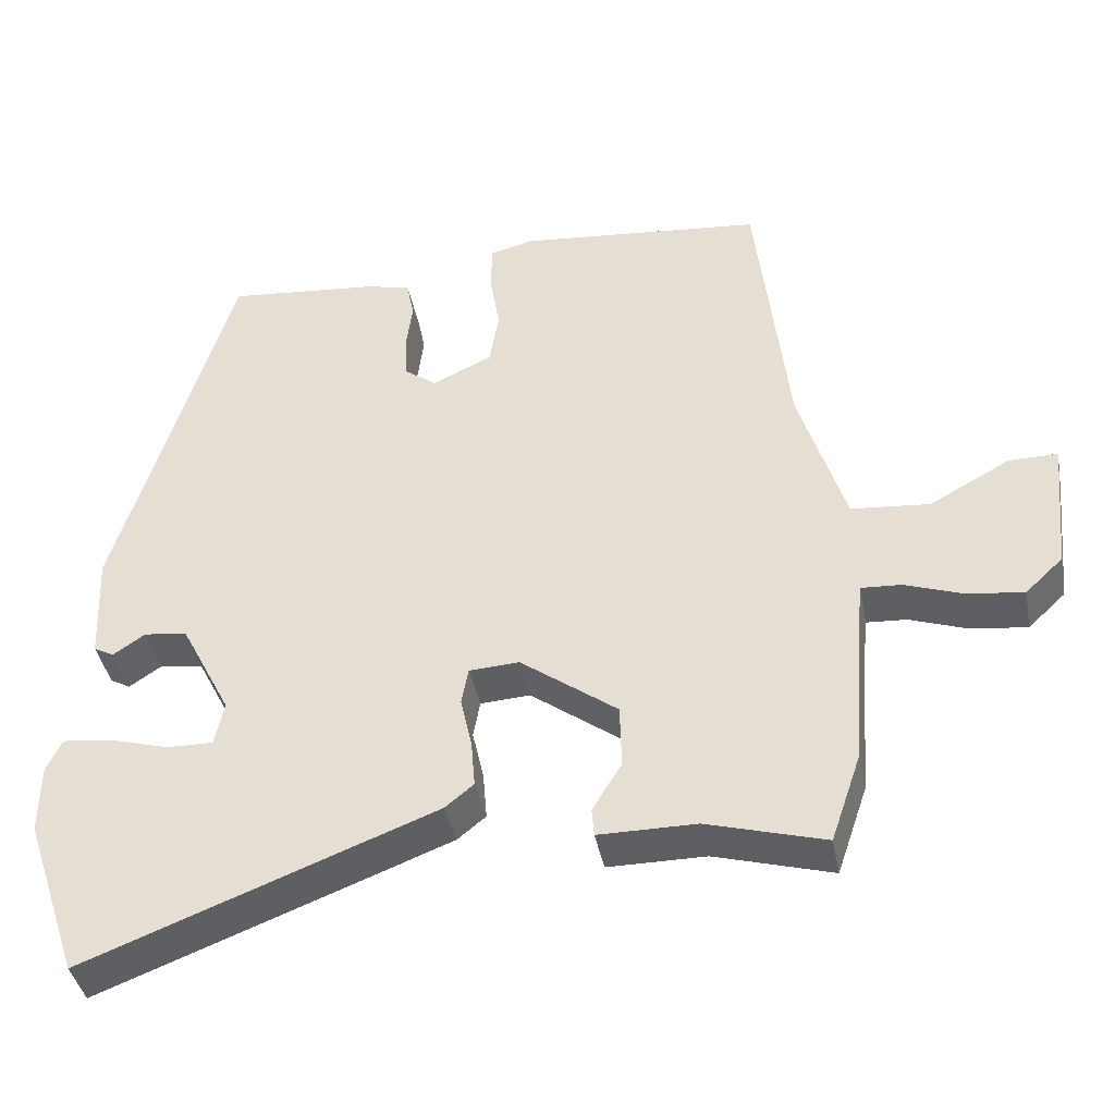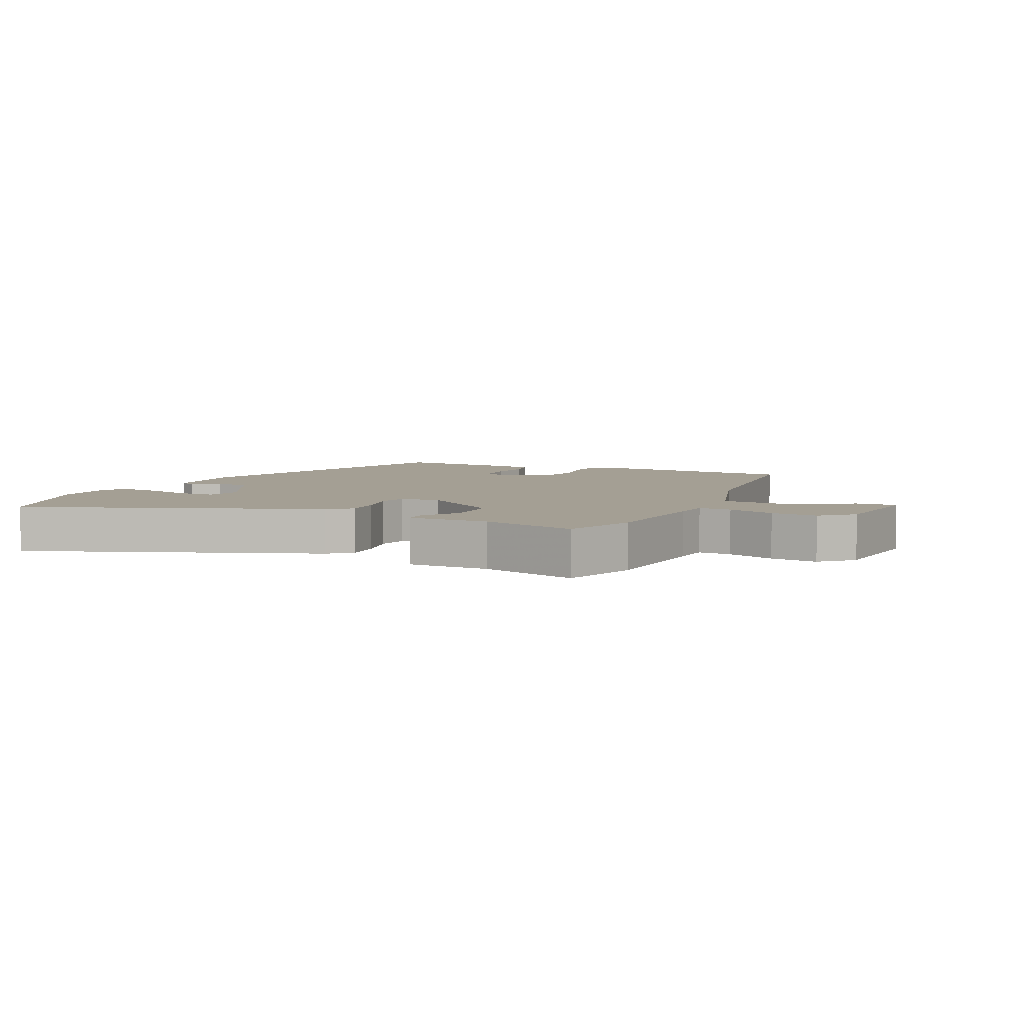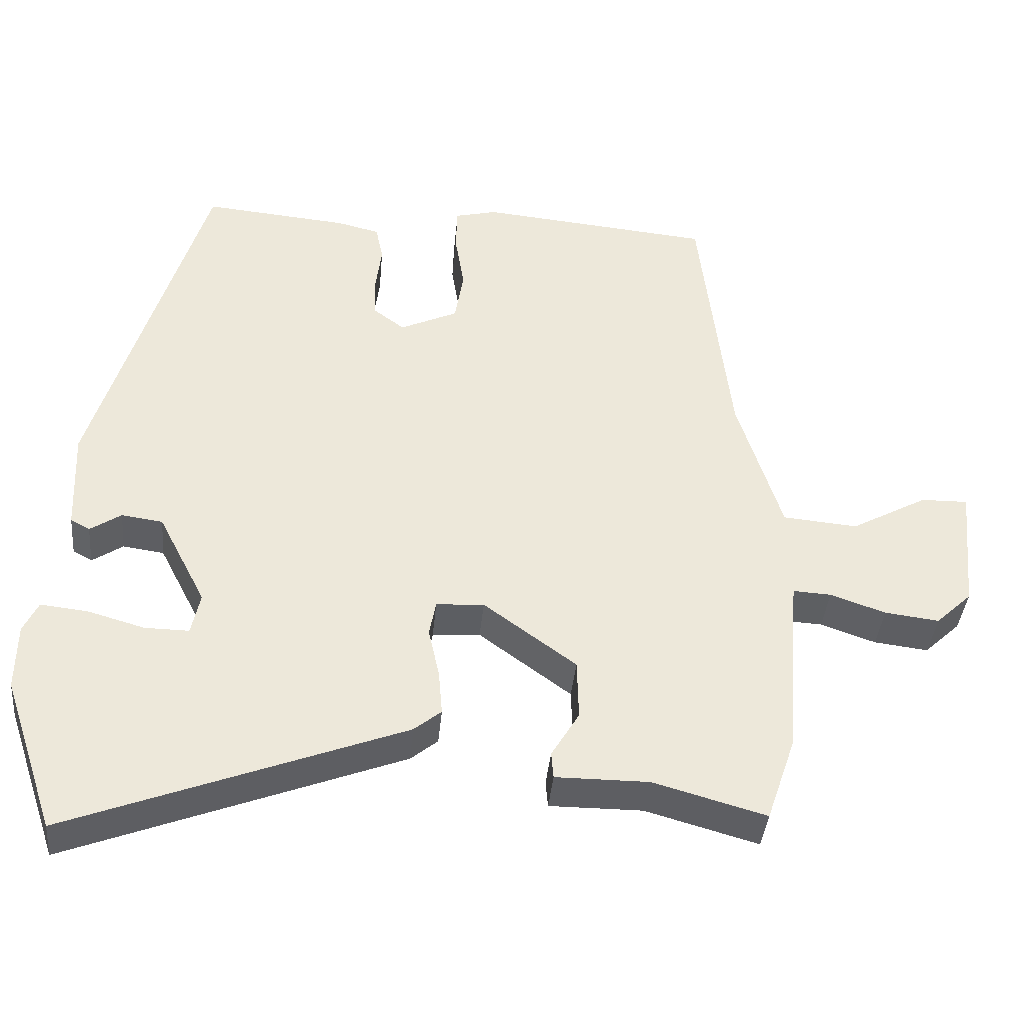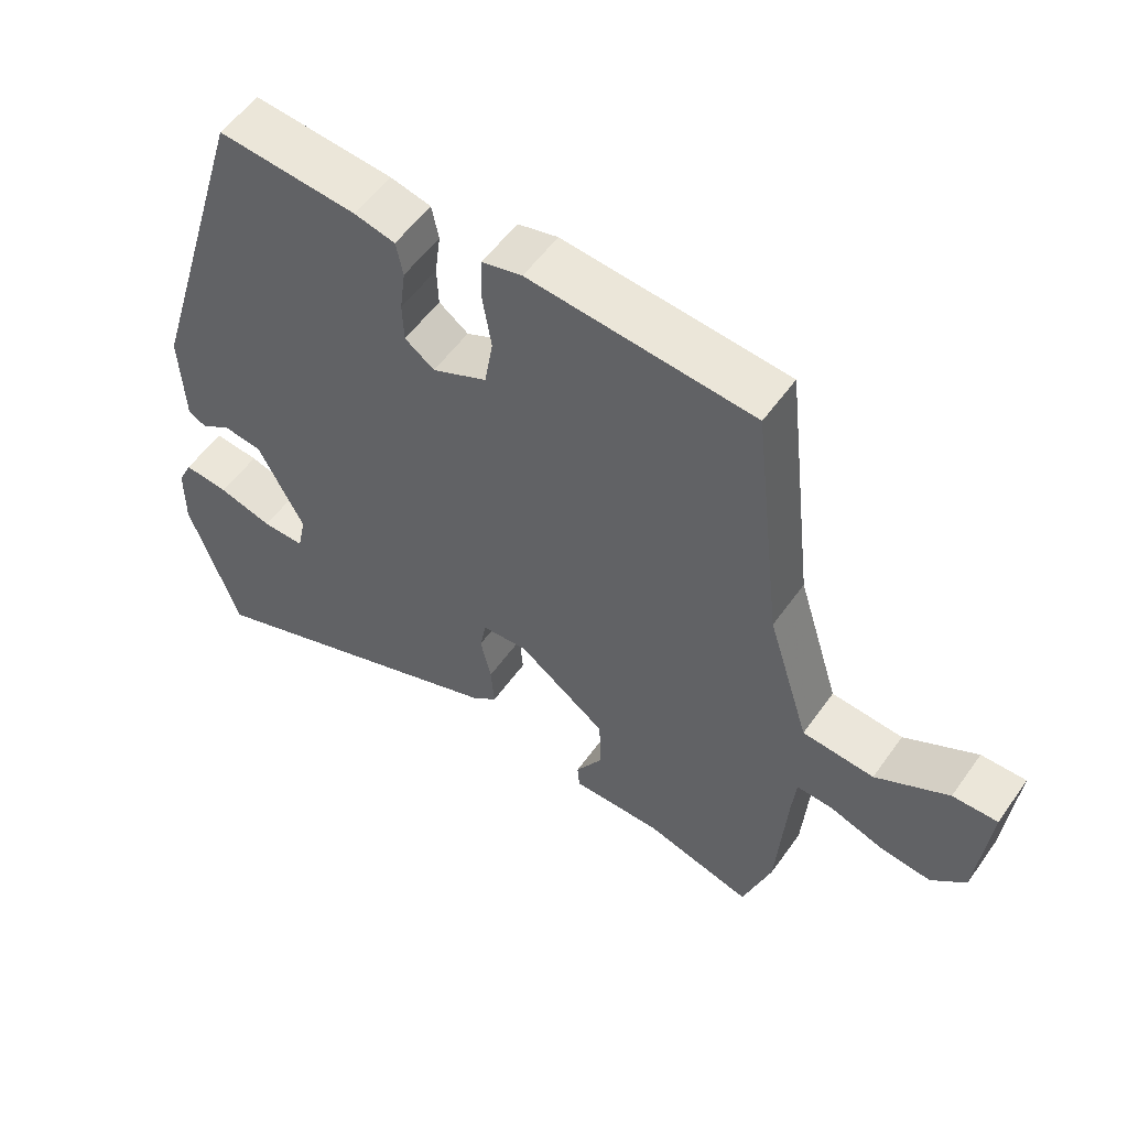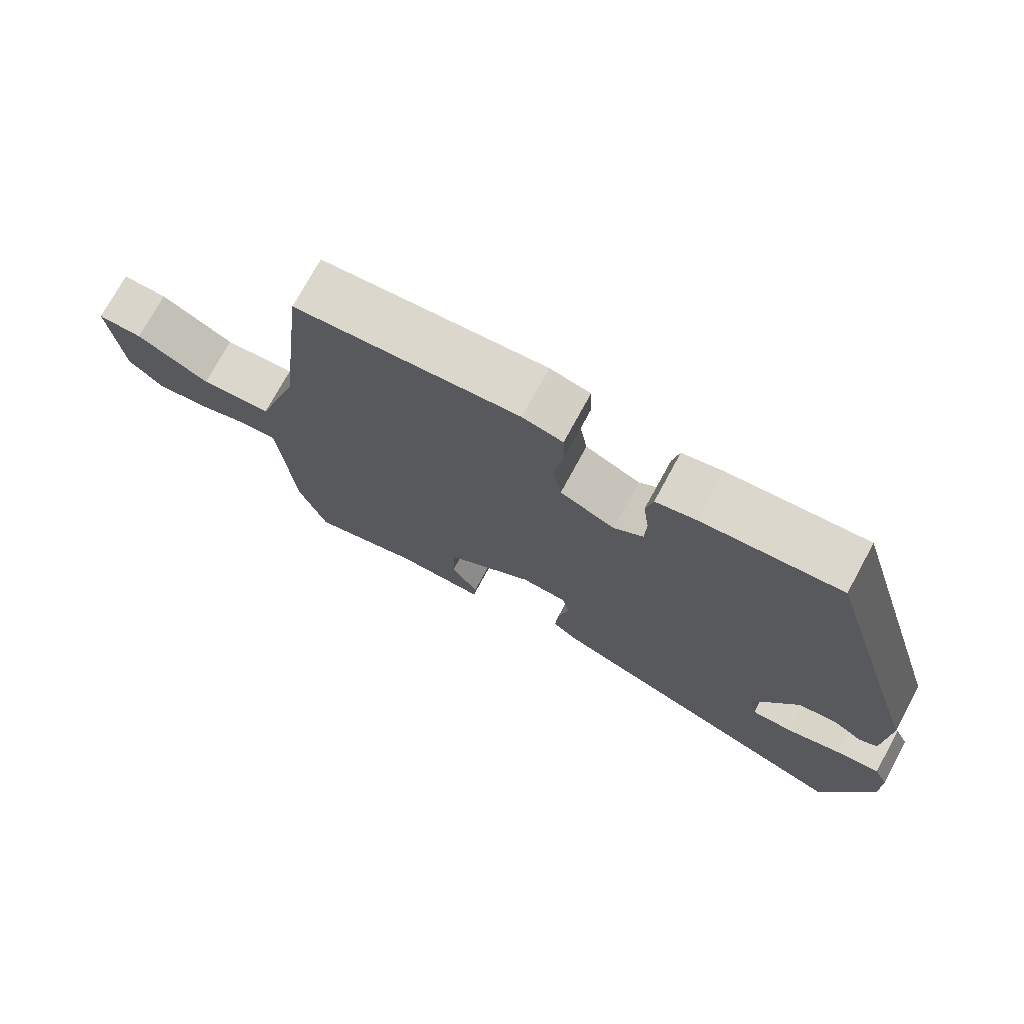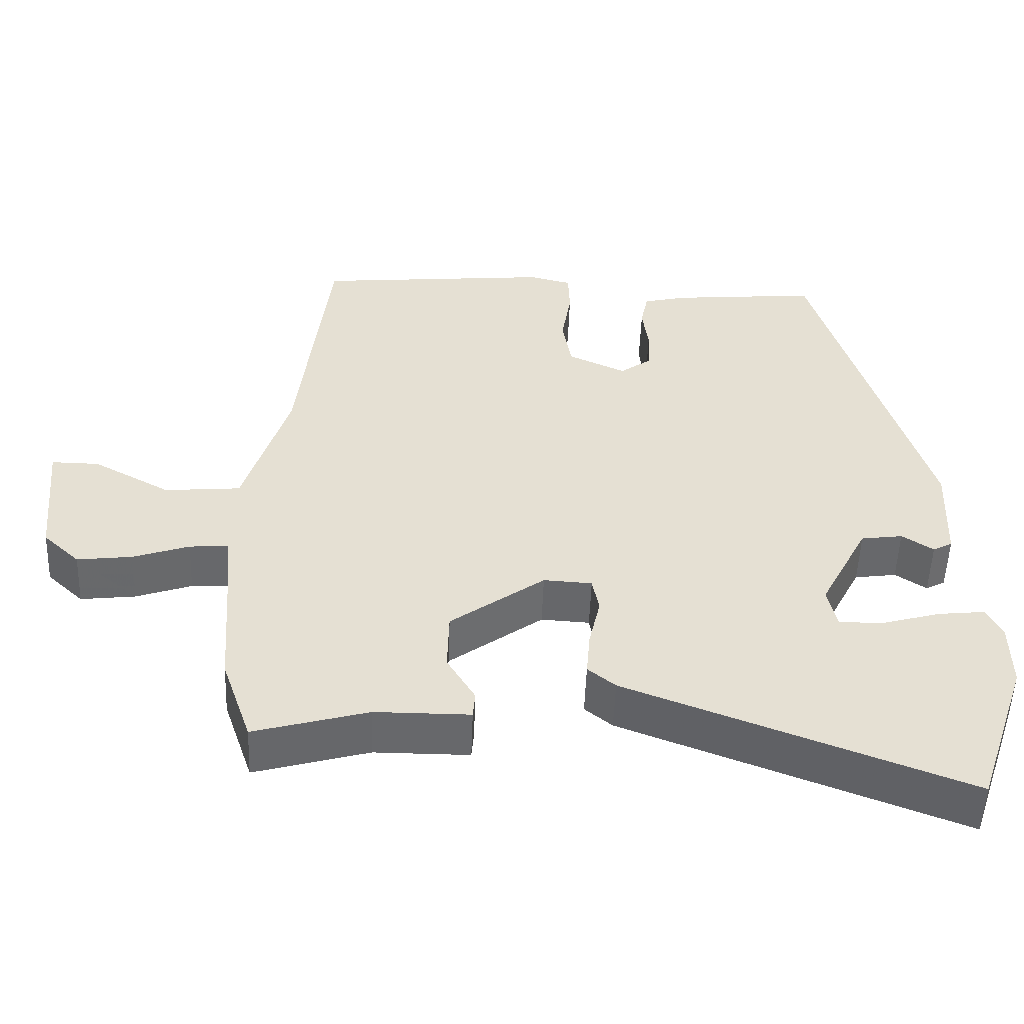
<metadata>
{"format":"obj","ext":"obj","renderer":"f3d","projection":"perspective","resolution":1024,"background":"white","views":[{"elev":-40.3,"azim":-169.2,"up":"+Z"},{"elev":5.6,"azim":-154.9,"up":"+Y"},{"elev":-39.2,"azim":174.7,"up":"+Z"},{"elev":55.2,"azim":-145.2,"up":"+Z"},{"elev":74.2,"azim":28.5,"up":"+Z"},{"elev":-52.4,"azim":-2.1,"up":"+Z"}]}
</metadata>
<code>
v 0.33 0.07 0.472
v 0.48 0.07 -0.026
v 0.474 0.07 -0.165
v 0.448 0.07 -0.179
v 0.406 0.07 -0.151
v 0.35 0.07 -0.159
v 0.285 0.07 -0.285
v 0.297 0.07 -0.342
v 0.357 0.07 -0.341
v 0.434 0.07 -0.319
v 0.498 0.07 -0.312
v 0.518 0.07 -0.354
v 0.519 0.07 -0.444
v 0.448 0.07 -0.654
v -0.006 0.07 -0.481
v -0.043 0.07 -0.451
v -0.038 0.07 -0.39
v -0.023 0.07 -0.323
v -0.032 0.07 -0.275
v -0.097 0.07 -0.271
v -0.223 0.07 -0.363
v -0.225 0.07 -0.445
v -0.187 0.07 -0.508
v -0.19 0.07 -0.544
v -0.317 0.07 -0.544
v -0.47 0.07 -0.587
v -0.51 0.07 -0.47
v -0.524 0.07 -0.276
v -0.53 0.07 -0.217
v -0.582 0.07 -0.22
v -0.657 0.07 -0.246
v -0.731 0.07 -0.255
v -0.78 0.07 -0.209
v -0.797 0.07 -0.036
v -0.733 0.07 -0.037
v -0.629 0.07 -0.094
v -0.527 0.07 -0.085
v -0.467 0.07 0.108
v -0.425 0.07 0.472
v -0.107 0.07 0.502
v -0.05 0.07 0.488
v -0.048 0.07 0.428
v -0.061 0.07 0.348
v -0.049 0.07 0.276
v 0.029 0.07 0.24
v 0.071 0.07 0.271
v 0.073 0.07 0.328
v 0.065 0.07 0.391
v 0.075 0.07 0.44
v 0.133 0.07 0.454
v 0.33 0 0.472
v 0.48 0 -0.026
v 0.474 0 -0.165
v 0.448 0 -0.179
v 0.406 0 -0.151
v 0.35 0 -0.159
v 0.285 0 -0.285
v 0.297 0 -0.342
v 0.357 0 -0.341
v 0.434 0 -0.319
v 0.498 0 -0.312
v 0.518 0 -0.354
v 0.519 0 -0.444
v 0.448 0 -0.654
v -0.006 0 -0.481
v -0.043 0 -0.451
v -0.038 0 -0.39
v -0.023 0 -0.323
v -0.032 0 -0.275
v -0.097 0 -0.271
v -0.223 0 -0.363
v -0.225 0 -0.445
v -0.187 0 -0.508
v -0.19 0 -0.544
v -0.317 0 -0.544
v -0.47 0 -0.587
v -0.51 0 -0.47
v -0.524 0 -0.276
v -0.53 0 -0.217
v -0.582 0 -0.22
v -0.657 0 -0.246
v -0.731 0 -0.255
v -0.78 0 -0.209
v -0.797 0 -0.036
v -0.733 0 -0.037
v -0.629 0 -0.094
v -0.527 0 -0.085
v -0.467 0 0.108
v -0.425 0 0.472
v -0.107 0 0.502
v -0.05 0 0.488
v -0.048 0 0.428
v -0.061 0 0.348
v -0.049 0 0.276
v 0.029 0 0.24
v 0.071 0 0.271
v 0.073 0 0.328
v 0.065 0 0.391
v 0.075 0 0.44
v 0.133 0 0.454
f 3 4 5
f 2 3 5
f 1 2 5
f 50 1 5
f 49 50 5
f 48 49 5
f 47 48 5
f 46 47 5 6
f 45 46 6 7
f 44 45 7 8
f 41 42 43
f 40 41 43
f 39 40 43
f 38 39 43
f 37 38 43 44
f 34 35 36
f 33 34 36
f 32 33 36
f 31 32 36
f 30 31 36
f 29 30 36 37
f 28 29 37 44
f 27 28 44
f 26 27 44
f 25 26 44
f 22 23 24 25
f 21 22 25
f 16 17 18
f 15 16 18
f 14 15 18
f 13 14 18
f 13 18 19
f 11 12 13
f 10 11 13
f 9 10 13
f 8 9 13
f 8 13 19
f 44 8 19
f 21 25 44
f 20 21 44
f 19 20 44
f 55 54 53
f 55 53 52
f 55 52 51
f 55 51 100
f 55 100 99
f 55 99 98
f 55 98 97
f 56 55 97 96
f 57 56 96 95
f 58 57 95 94
f 93 92 91
f 93 91 90
f 93 90 89
f 93 89 88
f 94 93 88 87
f 86 85 84
f 86 84 83
f 86 83 82
f 86 82 81
f 86 81 80
f 87 86 80 79
f 94 87 79 78
f 94 78 77
f 94 77 76
f 94 76 75
f 75 74 73 72
f 75 72 71
f 68 67 66
f 68 66 65
f 68 65 64
f 68 64 63
f 69 68 63
f 63 62 61
f 63 61 60
f 63 60 59
f 63 59 58
f 69 63 58
f 69 58 94
f 94 75 71
f 94 71 70
f 94 70 69
f 1 51 52 2
f 2 52 53 3
f 3 53 54 4
f 4 54 55 5
f 5 55 56 6
f 6 56 57 7
f 7 57 58 8
f 8 58 59 9
f 9 59 60 10
f 10 60 61 11
f 11 61 62 12
f 12 62 63 13
f 13 63 64 14
f 14 64 65 15
f 15 65 66 16
f 16 66 67 17
f 17 67 68 18
f 18 68 69 19
f 19 69 70 20
f 20 70 71 21
f 21 71 72 22
f 22 72 73 23
f 23 73 74 24
f 24 74 75 25
f 25 75 76 26
f 26 76 77 27
f 27 77 78 28
f 28 78 79 29
f 29 79 80 30
f 30 80 81 31
f 31 81 82 32
f 32 82 83 33
f 33 83 84 34
f 34 84 85 35
f 35 85 86 36
f 36 86 87 37
f 37 87 88 38
f 38 88 89 39
f 39 89 90 40
f 40 90 91 41
f 41 91 92 42
f 42 92 93 43
f 43 93 94 44
f 44 94 95 45
f 45 95 96 46
f 46 96 97 47
f 47 97 98 48
f 48 98 99 49
f 49 99 100 50
f 50 100 51 1

</code>
